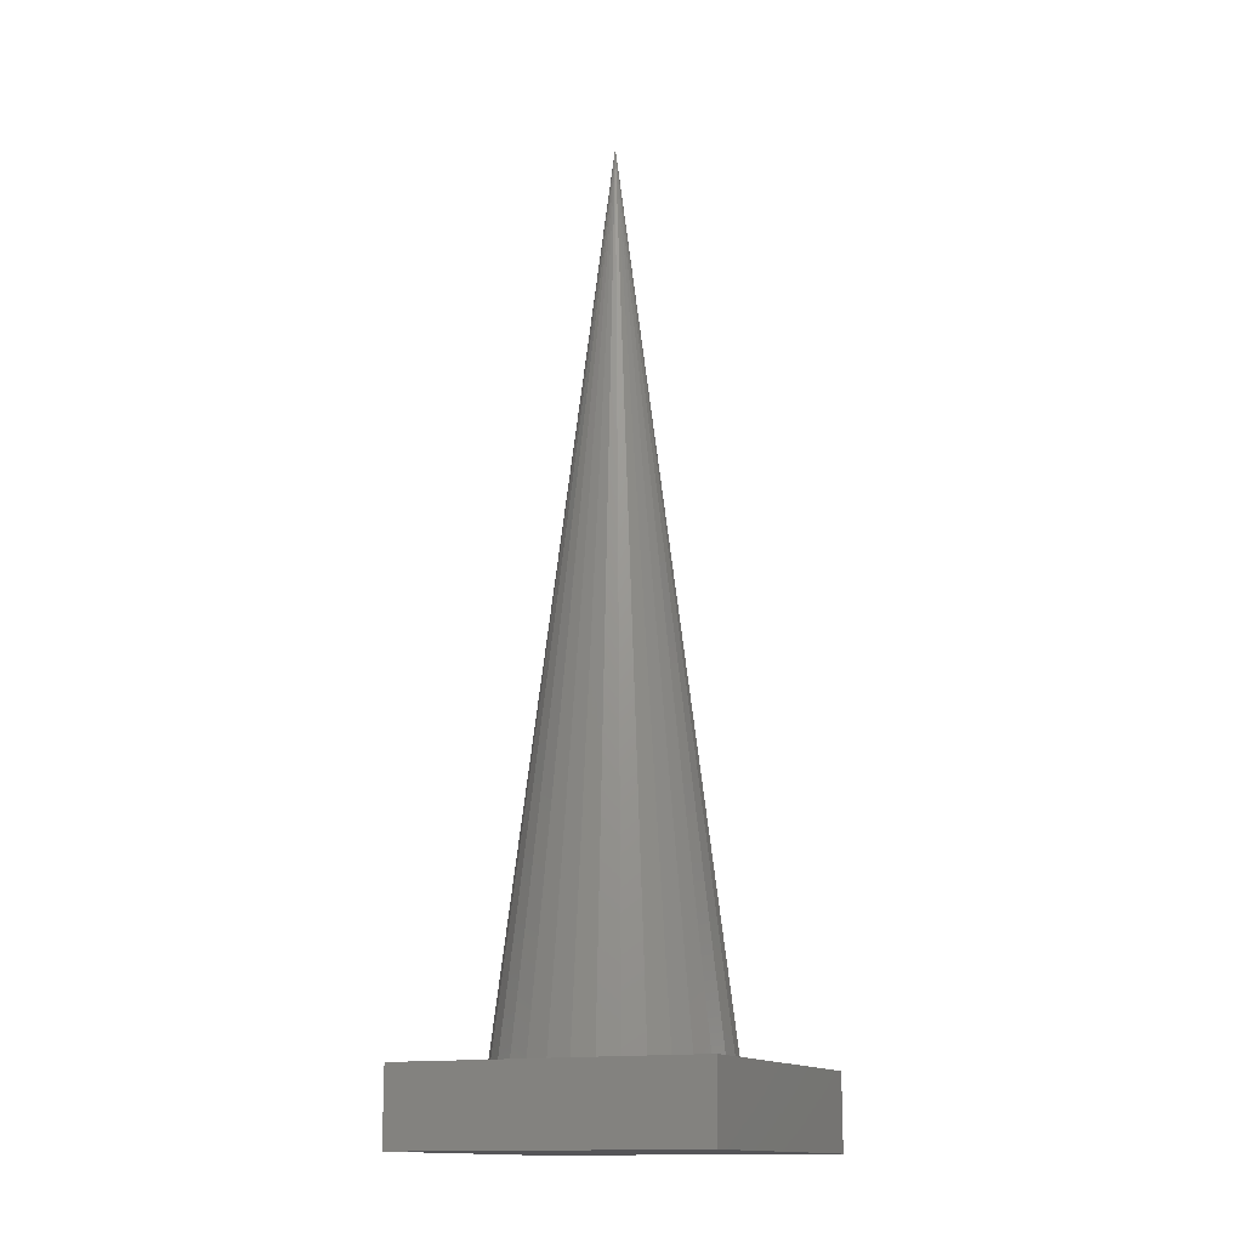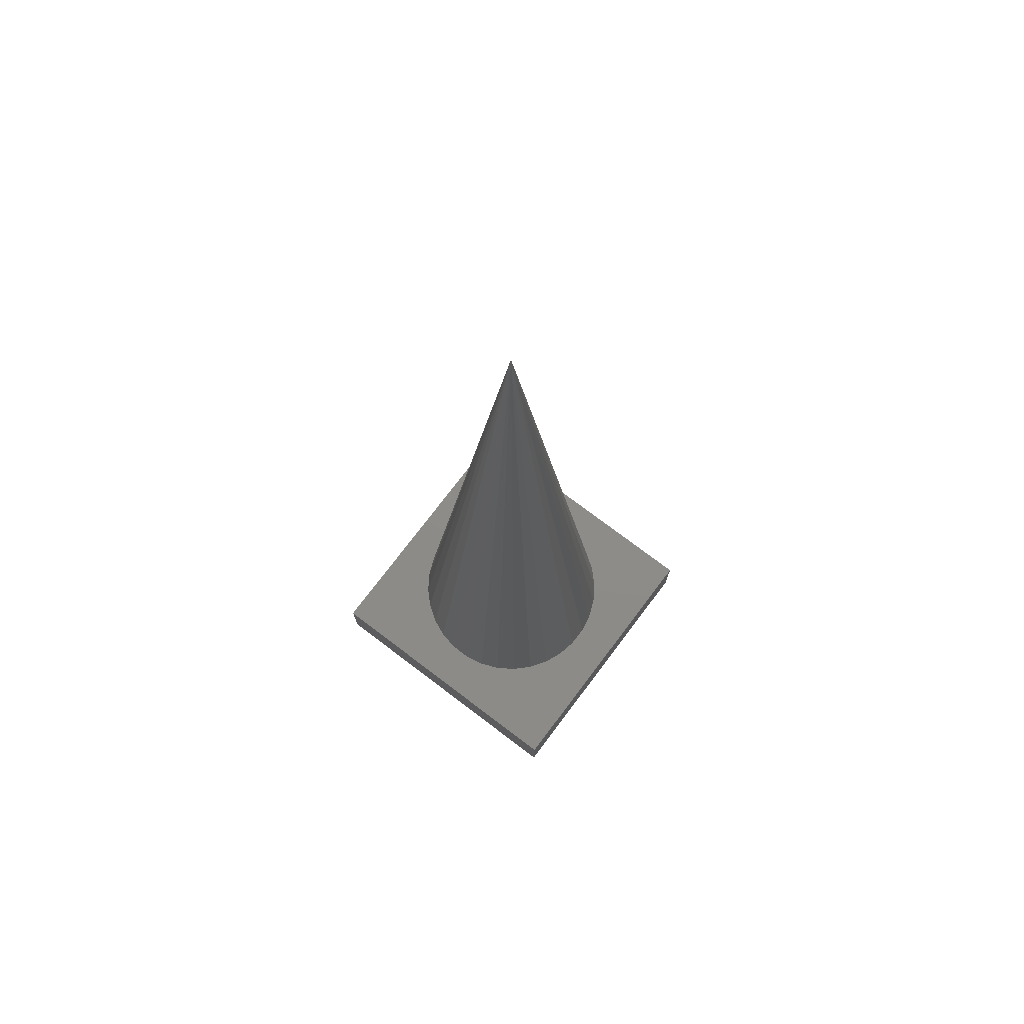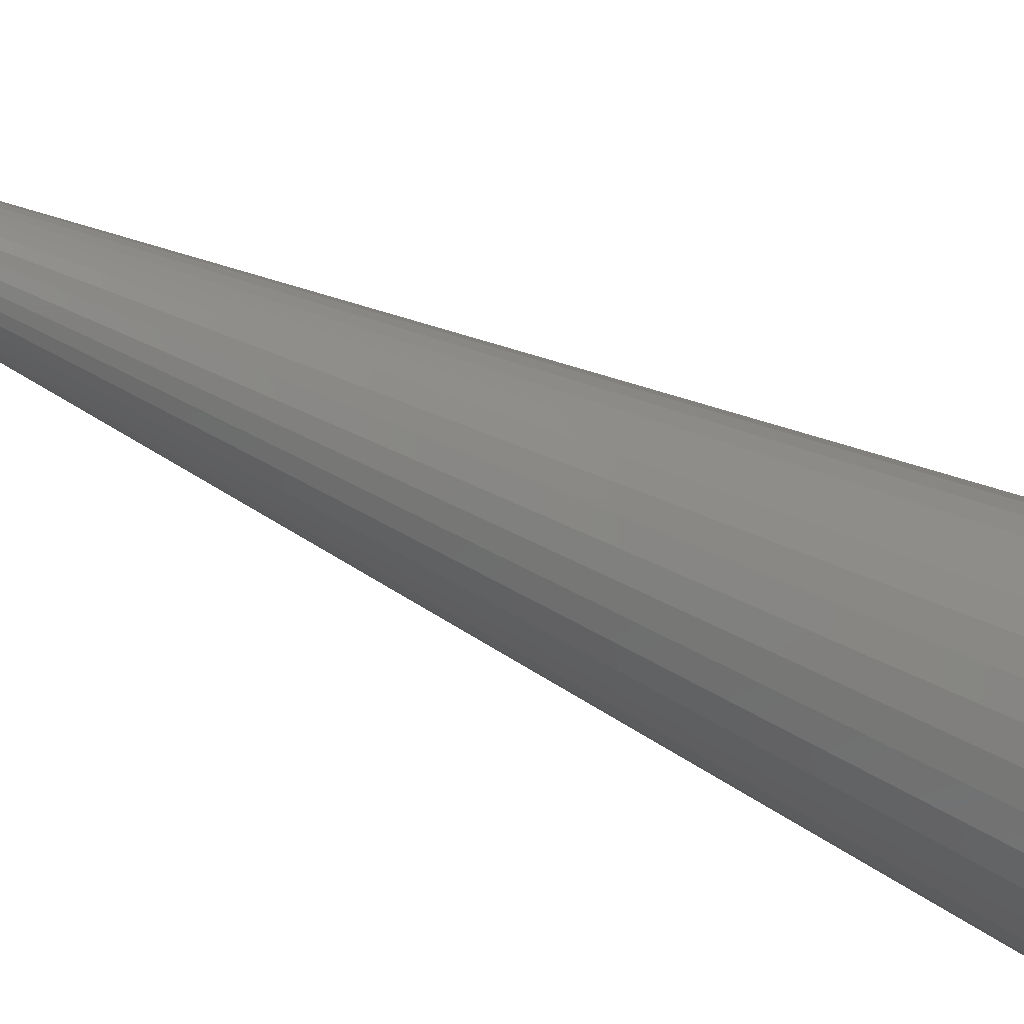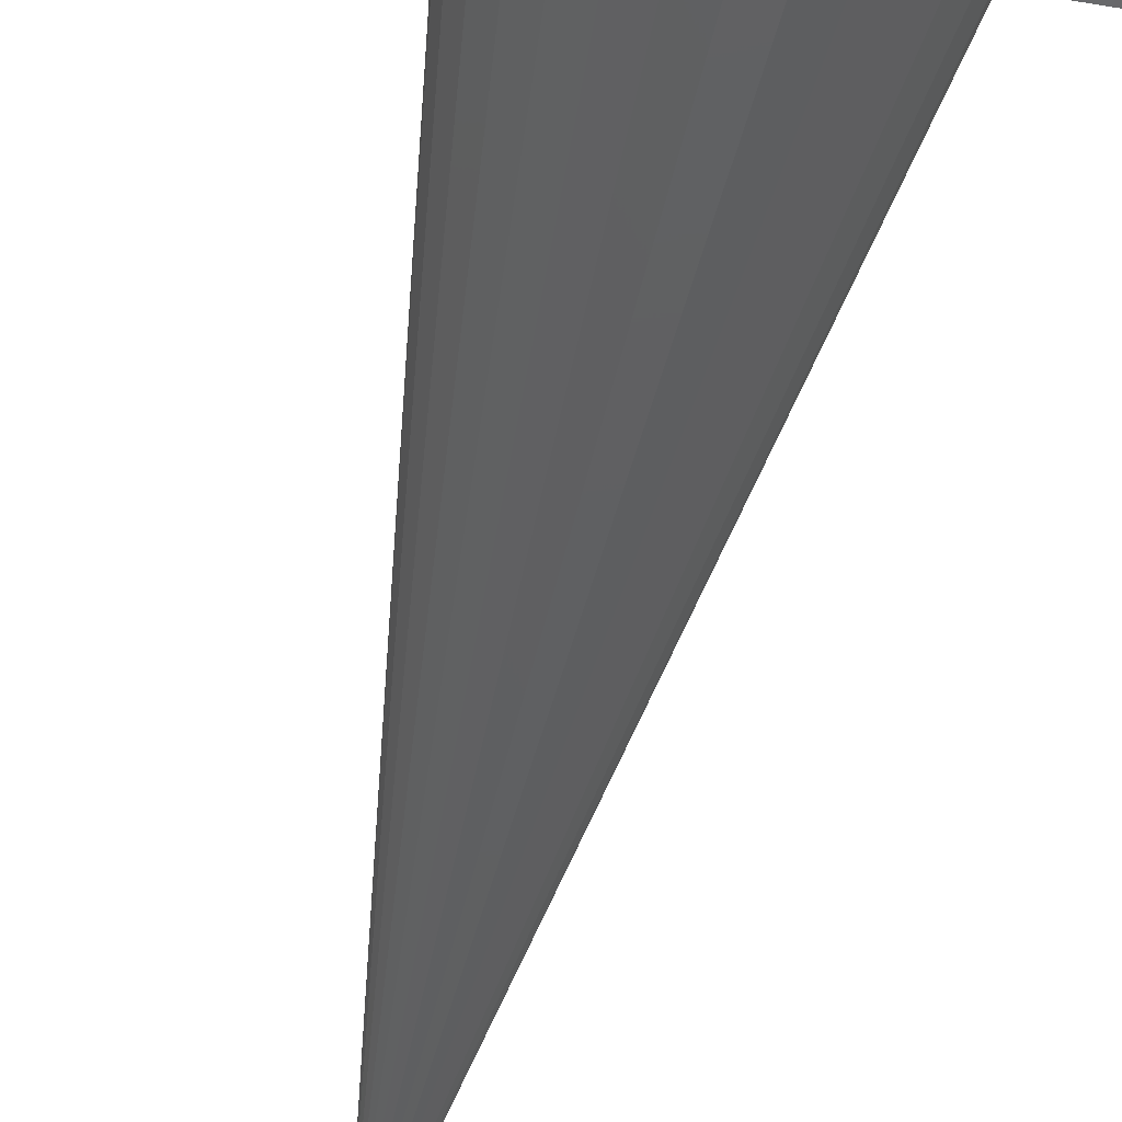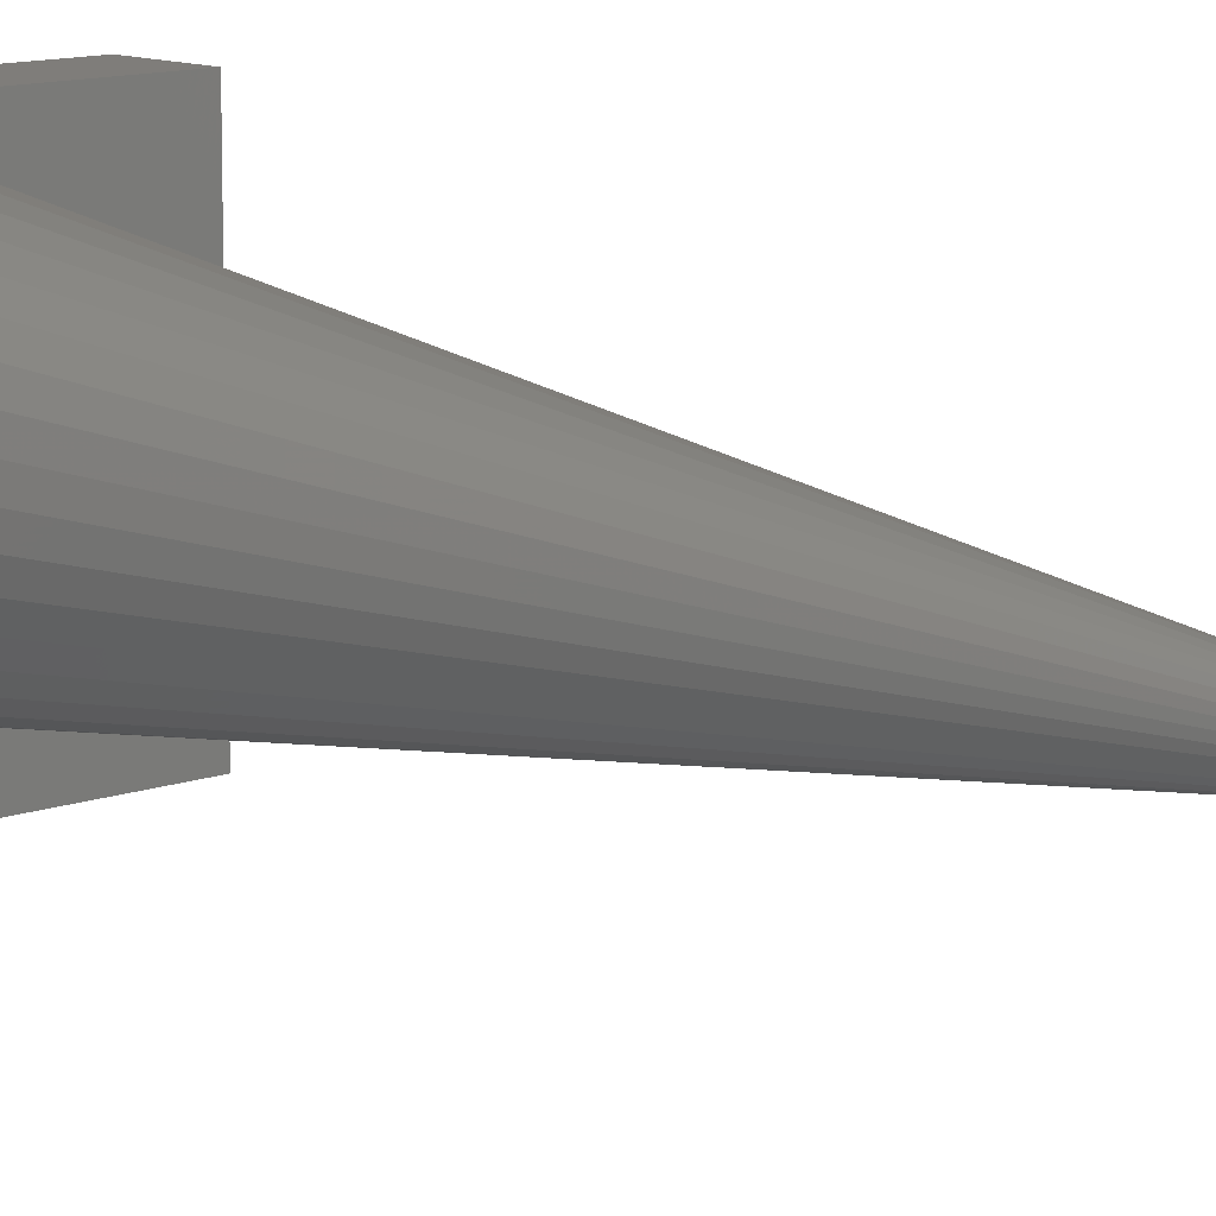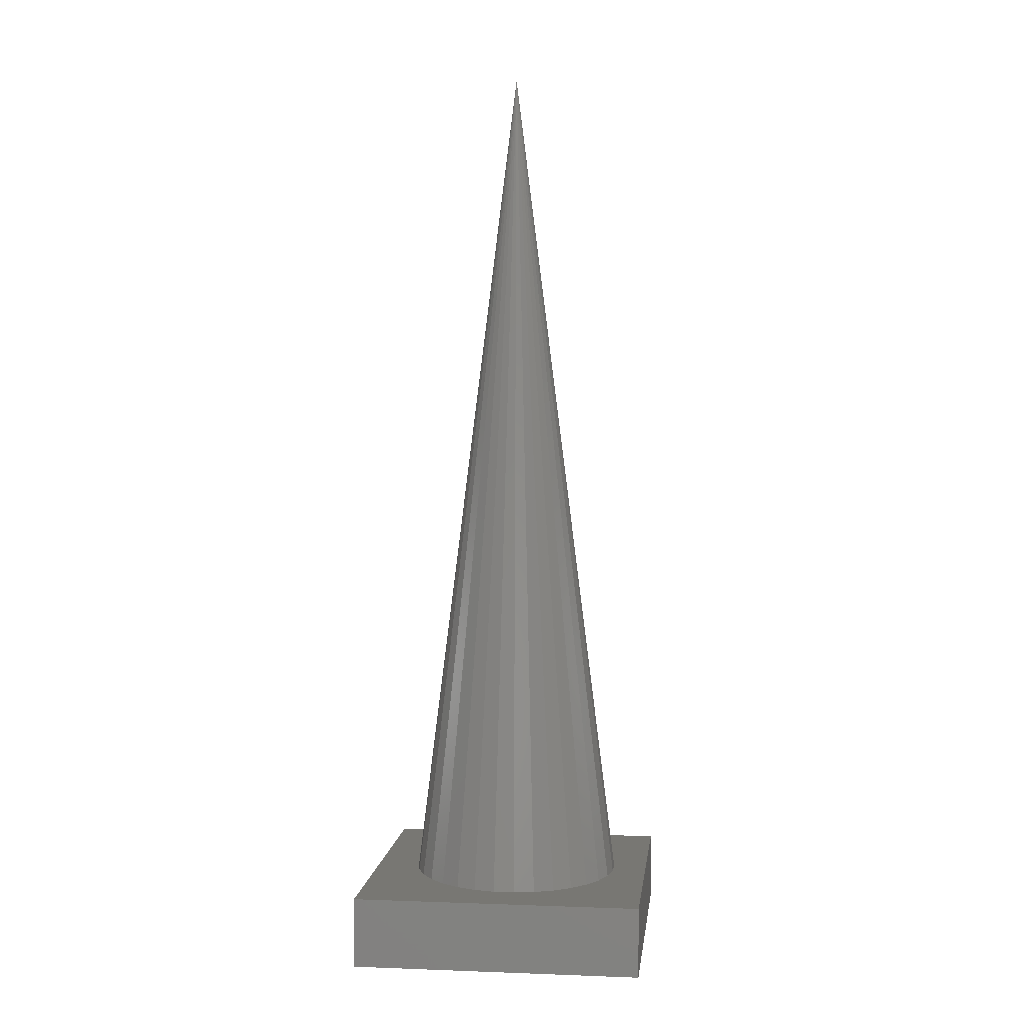
<metadata>
{"format":"stl","ext":"stl","renderer":"f3d","projection":"perspective","resolution":1024,"background":"white","views":[{"elev":-14.4,"azim":-155.6,"up":"+Z"},{"elev":74.7,"azim":-52.9,"up":"+Z"},{"elev":-57.0,"azim":63.1,"up":"+Y"},{"elev":-47.2,"azim":168.9,"up":"+Y"},{"elev":11.2,"azim":-42.6,"up":"+Y"},{"elev":4.2,"azim":6.8,"up":"+Z"}]}
</metadata>
<code>
# stl→obj: 41 verts, 78 faces
v -0.1328 0.125 0.0625
v -0.1328 -0.1328 0.0625
v -0.09436 -0.008425 0.0625
v -0.09419 0.01015 0.0625
v -0.0904 0.02833 0.0625
v -0.08314 0.04542 0.0625
v -0.07268 0.06077 0.0625
v -0.05943 0.07378 0.0625
v -0.04389 0.08395 0.0625
v -0.02667 0.0909 0.0625
v -0.008425 0.09436 0.0625
v 0.125 0.125 0.0625
v 0.01015 0.09419 0.0625
v 0.02833 0.0904 0.0625
v 0.04542 0.08314 0.0625
v 0.06077 0.07268 0.0625
v 0.07378 0.05943 0.0625
v 0.08395 0.04389 0.0625
v 0.0909 0.02667 0.0625
v 0.09436 0.008425 0.0625
v 0.09419 -0.01015 0.0625
v 0.125 -0.1328 0.0625
v 0.0904 -0.02833 0.0625
v 0.08314 -0.04542 0.0625
v 0.07268 -0.06077 0.0625
v 0.05943 -0.07378 0.0625
v 0.04389 -0.08395 0.0625
v 0.02667 -0.0909 0.0625
v 0.008425 -0.09436 0.0625
v -0.01015 -0.09419 0.0625
v -0.02833 -0.0904 0.0625
v -0.04542 -0.08314 0.0625
v -0.06077 -0.07268 0.0625
v -0.07378 -0.05943 0.0625
v -0.08395 -0.04389 0.0625
v -0.0909 -0.02667 0.0625
v -4.163e-17 5.98e-17 0.8125
v -0.1328 -0.1328 0
v -0.1328 0.125 0
v 0.125 -0.1328 0
v 0.125 0.125 0
f 1 2 3
f 1 3 4
f 1 4 5
f 1 5 6
f 1 6 7
f 1 7 8
f 1 8 9
f 1 9 10
f 1 10 11
f 12 1 11
f 12 11 13
f 12 13 14
f 12 14 15
f 12 15 16
f 12 16 17
f 12 17 18
f 12 18 19
f 12 19 20
f 12 20 21
f 22 12 21
f 22 21 23
f 22 23 24
f 22 24 25
f 22 25 26
f 22 26 27
f 22 27 28
f 22 28 29
f 22 29 30
f 22 30 2
f 2 30 31
f 2 31 32
f 2 32 33
f 2 33 34
f 2 34 35
f 2 35 36
f 2 36 3
f 37 15 14
f 37 14 13
f 37 13 11
f 37 11 10
f 37 10 9
f 37 9 8
f 37 8 7
f 37 7 6
f 37 6 5
f 37 5 4
f 37 4 3
f 37 3 36
f 37 36 35
f 37 35 34
f 37 34 33
f 37 33 32
f 37 32 31
f 37 31 30
f 37 30 29
f 37 29 28
f 37 28 27
f 37 27 26
f 37 26 25
f 37 25 24
f 37 24 23
f 37 23 21
f 37 21 20
f 37 20 19
f 37 19 18
f 37 18 17
f 37 17 16
f 37 16 15
f 38 39 40
f 40 39 41
f 1 39 2
f 2 39 38
f 12 41 1
f 1 41 39
f 22 40 12
f 12 40 41
f 2 38 22
f 22 38 40

</code>
